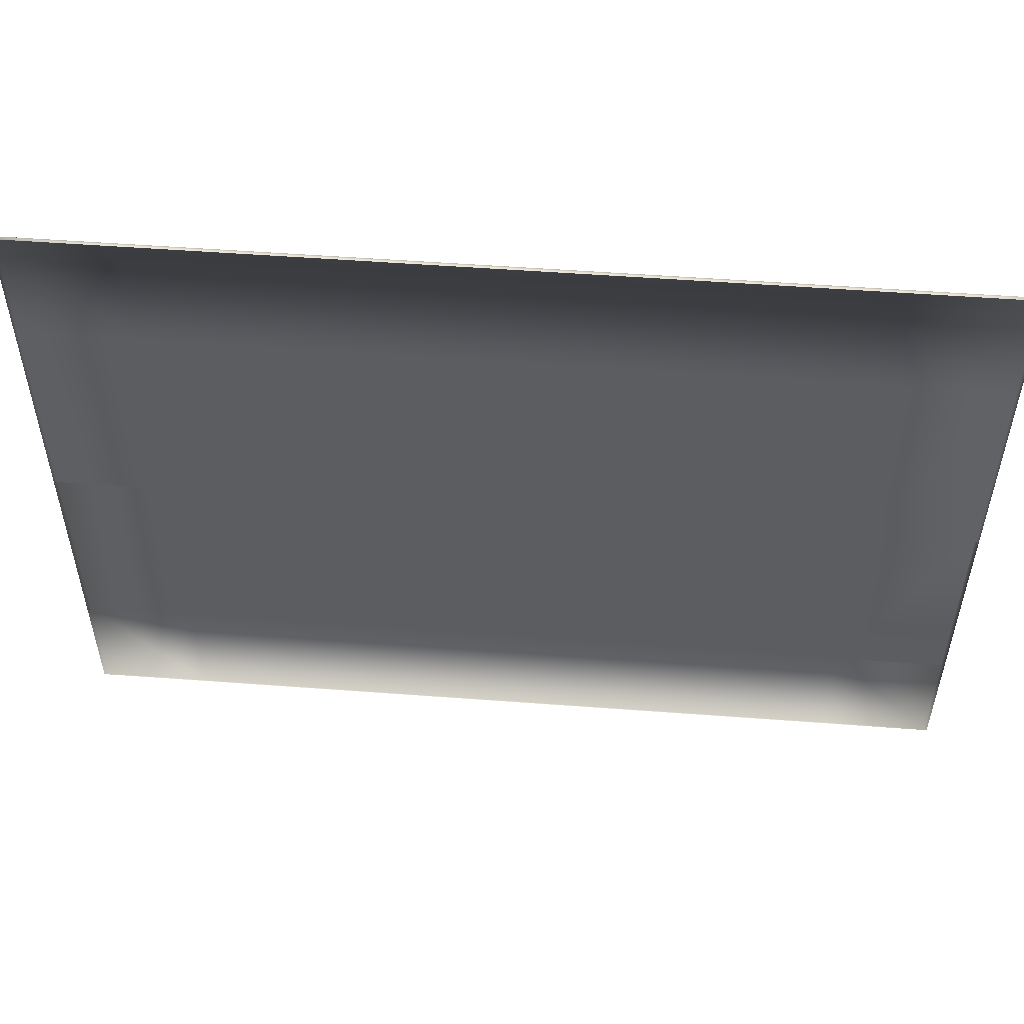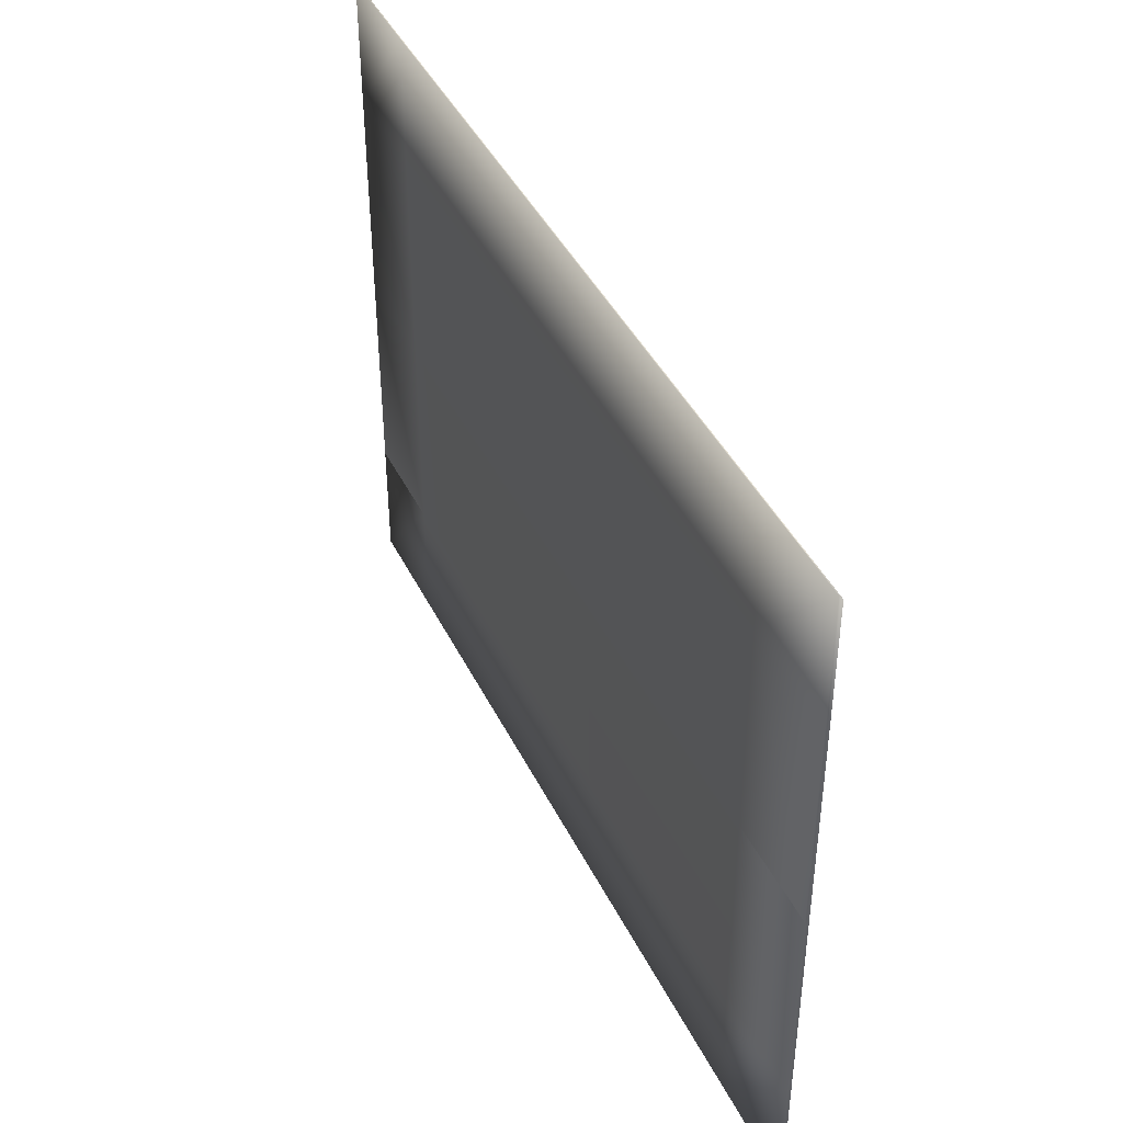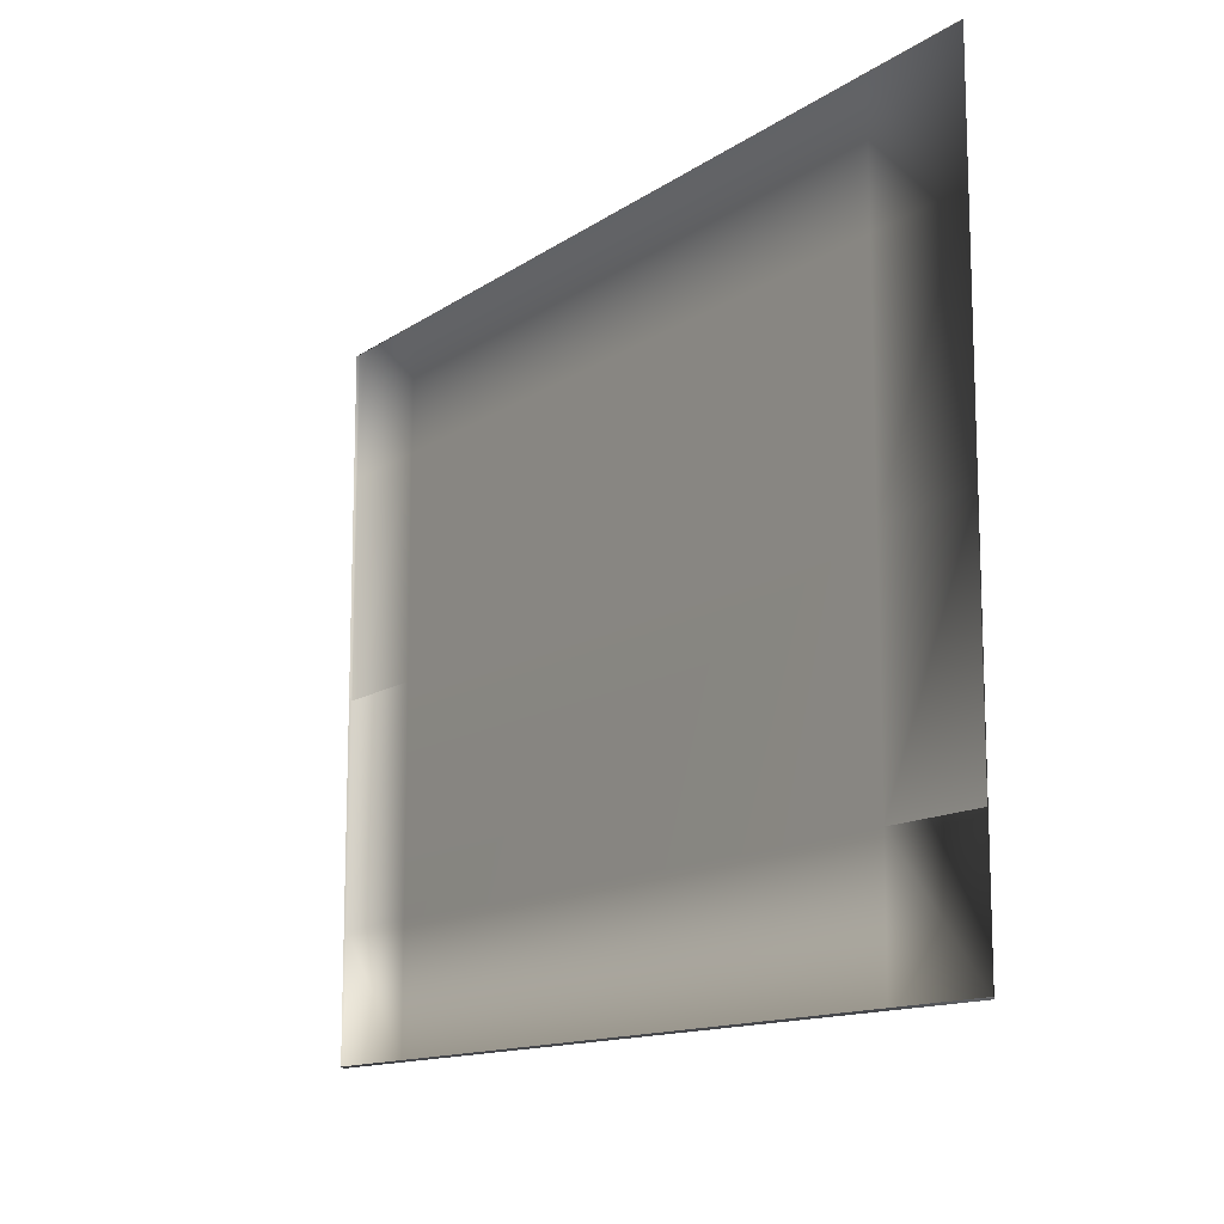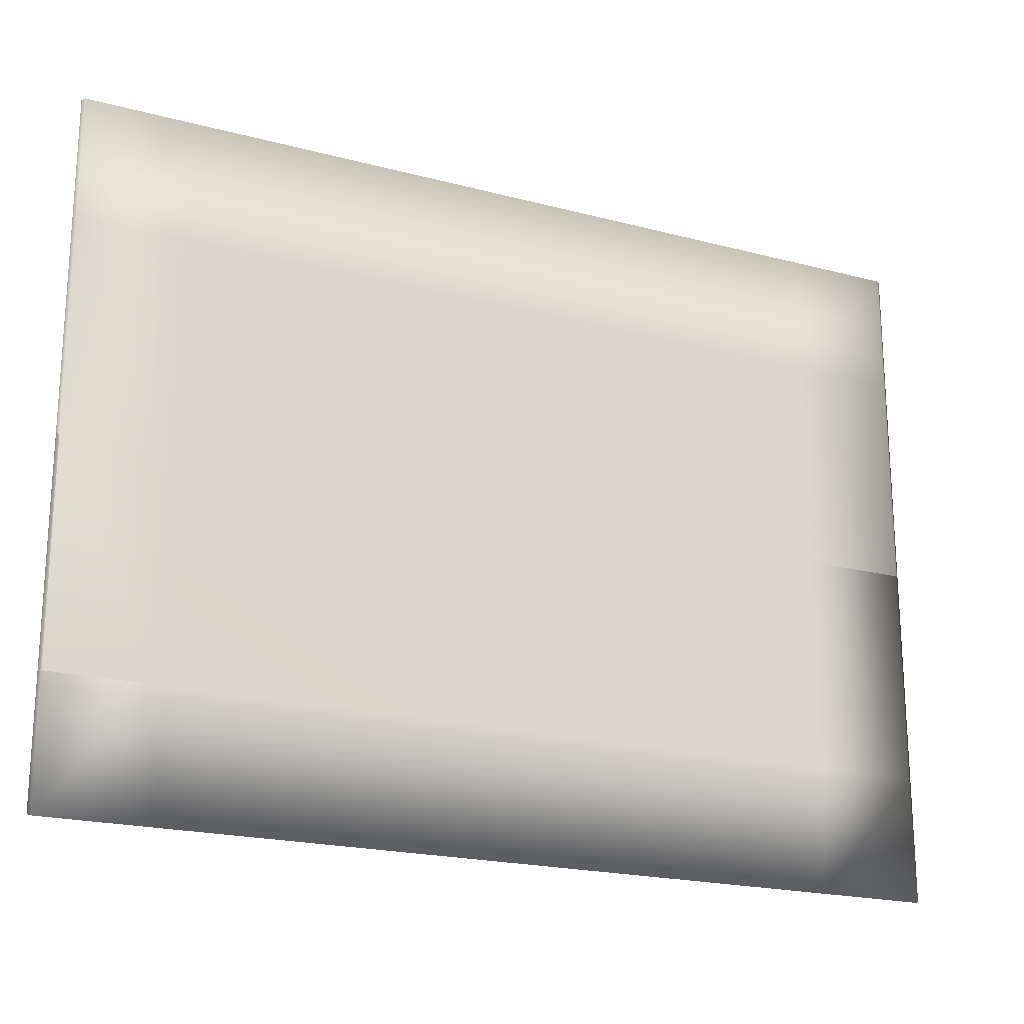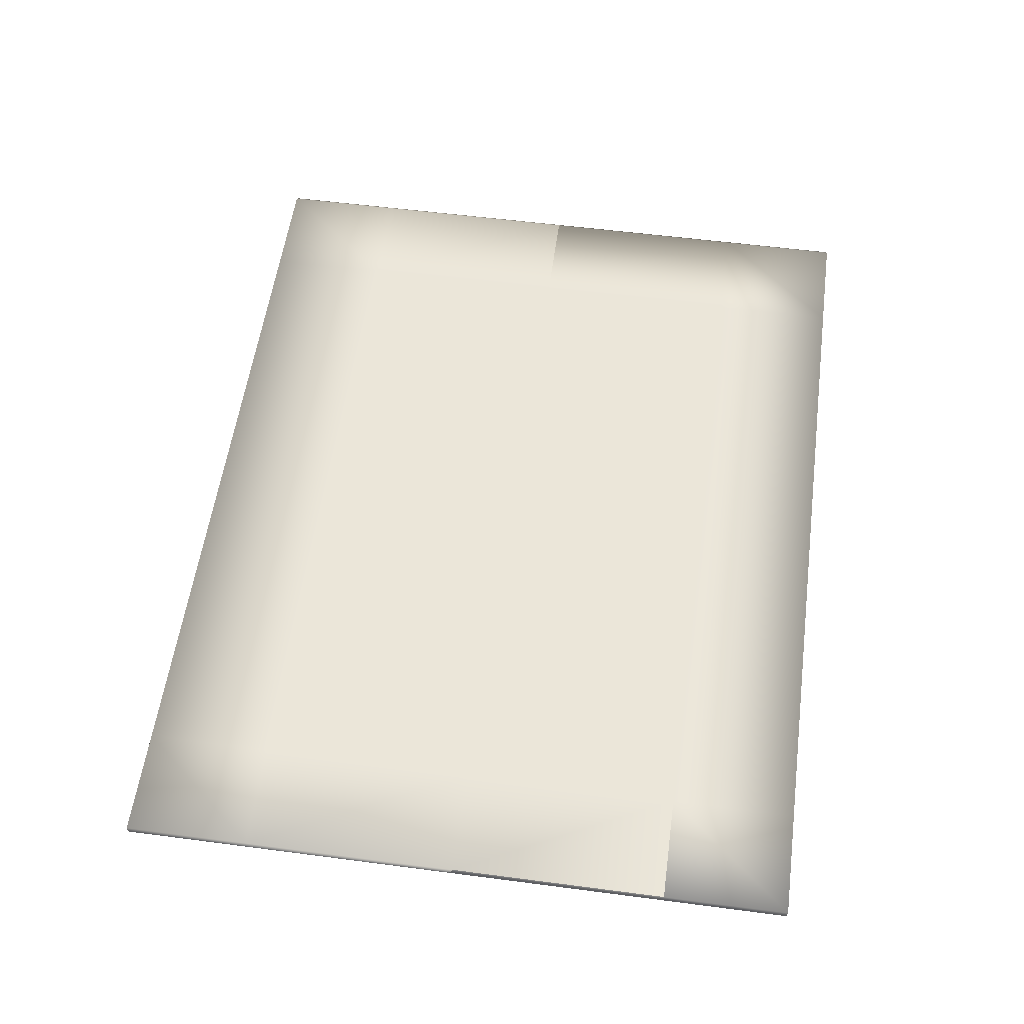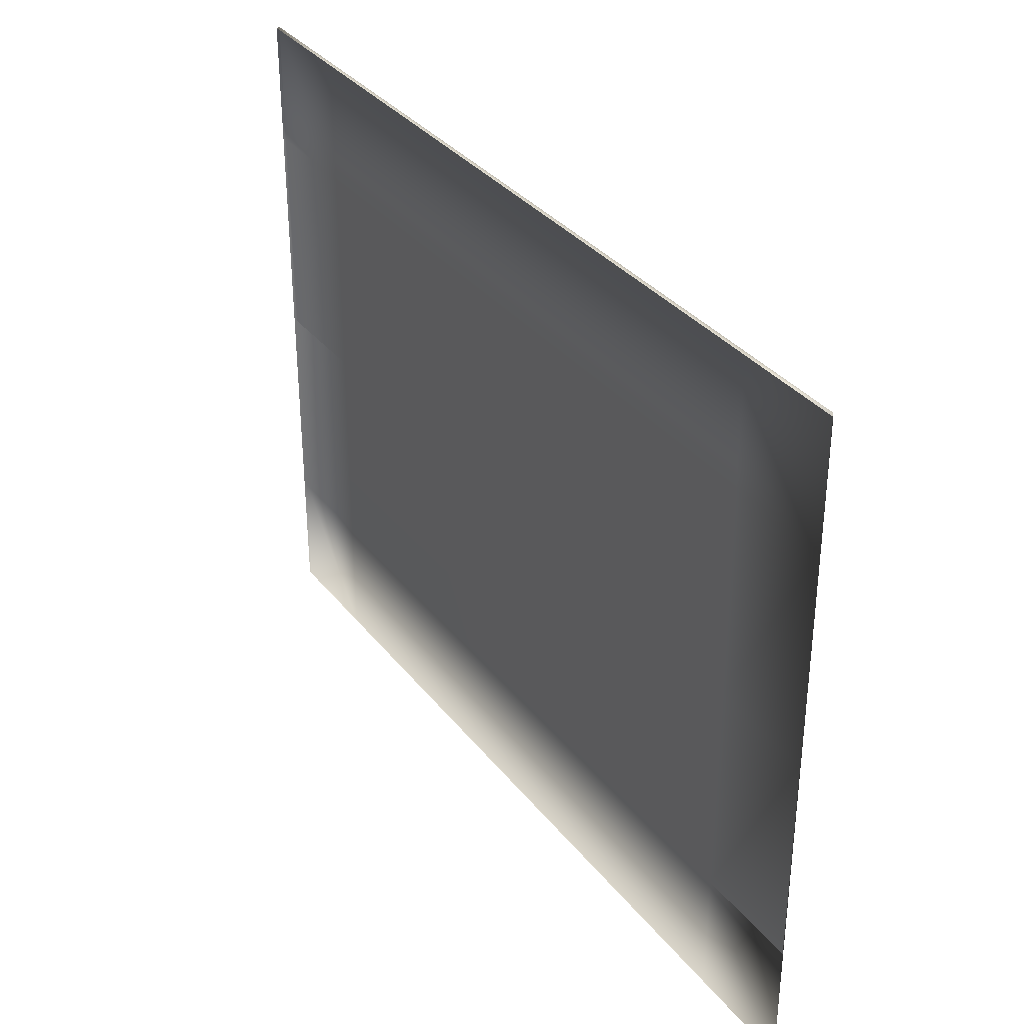
<metadata>
{"format":"obj","ext":"obj","renderer":"f3d","projection":"perspective","resolution":1024,"background":"white","views":[{"elev":52.9,"azim":4.6,"up":"+Z"},{"elev":42.7,"azim":-114.7,"up":"+Z"},{"elev":-13.0,"azim":56.5,"up":"+Z"},{"elev":-20.6,"azim":154.4,"up":"+Z"},{"elev":56.3,"azim":97.8,"up":"+Y"},{"elev":34.0,"azim":57.7,"up":"+Z"}]}
</metadata>
<code>
g obj_carpet1_4
v 1.51 0.003322 -0.5526
v 1.51 0.003322 0.1827
v 1.5 0.01007 0.1696
v 1.5 0.01007 0.1696
v 1.5 0.01007 -0.561
v 1.51 0.003322 -0.9795
v 1.5 0.01007 -0.9852
v 1.145 0.003322 -0.9795
v 1.138 0.01007 -0.9852
v 1.138 0.01007 -0.561
v 1.5 0.01007 -0.561
v 1.5 0.01007 0.1696
v 1.138 0.01007 0.1696
v -1.511 0.003322 -0.5526
v -1.501 0.01007 0.1696
v -1.511 0.003322 0.1827
v -1.501 0.01007 0.1696
v -1.501 0.01007 -0.561
v -1.139 0.01007 0.1696
v -1.511 0.003322 -0.9795
v -1.139 0.01007 -0.561
v 1.138 0.01007 0.1696
v 1.138 0.01007 -0.561
v 1.138 0.01007 -0.9852
v -1.501 0.01007 -0.9852
v -1.146 0.003322 -0.9795
v 1.145 0.003322 -0.9795
v -1.139 0.01007 -0.9852
v -1.146 0.003323 1.319
v -1.139 0.01007 1.324
v 1.145 0.003323 1.319
v 1.138 0.01007 1.324
v 1.5 0.01007 1.324
v 1.51 0.003323 1.319
v 1.5 0.01007 0.9002
v 1.51 0.003322 0.8918
v 1.138 0.01007 0.9002
v -1.139 0.01007 0.9001
v -1.139 0.01007 0.1696
v 1.138 0.01007 0.1696
v 1.5 0.01007 0.1696
v 1.51 0.003322 0.1565
v -1.511 0.003322 0.8918
v -1.511 0.003322 0.1565
v -1.501 0.01007 0.1696
v -1.501 0.01007 0.9001
v -1.511 0.003323 1.319
v -1.139 0.01007 0.9001
v -1.139 0.01007 0.1696
v -1.501 0.01007 1.324
v -1.146 0.003323 1.319
v -1.139 0.01007 1.324
g obj_carpet1_4_0
f 3 2 1
f 1 5 4
f 5 1 6
f 6 7 5
f 7 6 8
f 8 9 7
f 10 5 7
f 9 10 7
f 12 11 10
f 10 13 12
f 16 15 14
f 18 14 17
f 17 19 18
f 14 18 20
f 21 18 19
f 22 21 19
f 21 22 23
f 21 23 24
f 25 20 18
f 26 20 25
f 26 24 27
f 28 21 24
f 18 21 28
f 18 28 25
f 24 26 28
f 28 26 25
f 31 30 29
f 30 31 32
f 32 31 33
f 31 34 33
f 33 34 35
f 32 33 35
f 36 35 34
f 30 32 37
f 37 32 35
f 38 30 37
f 39 38 37
f 37 40 39
f 40 37 35
f 35 41 40
f 35 36 41
f 42 41 36
f 45 44 43
f 43 46 45
f 46 43 47
f 45 46 48
f 48 49 45
f 47 50 46
f 50 48 46
f 50 47 51
f 50 52 48
f 51 52 50

</code>
